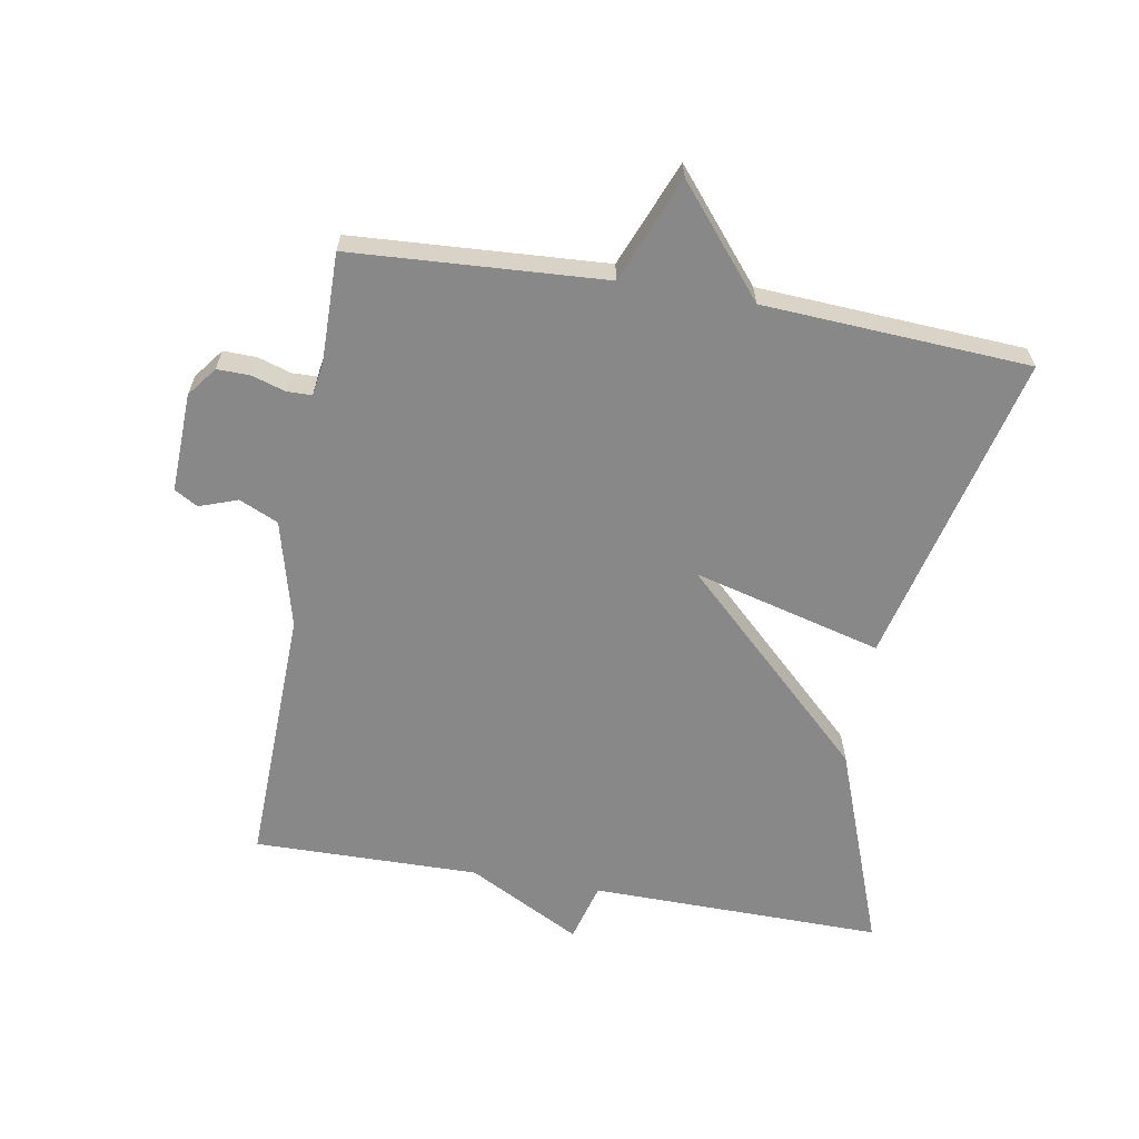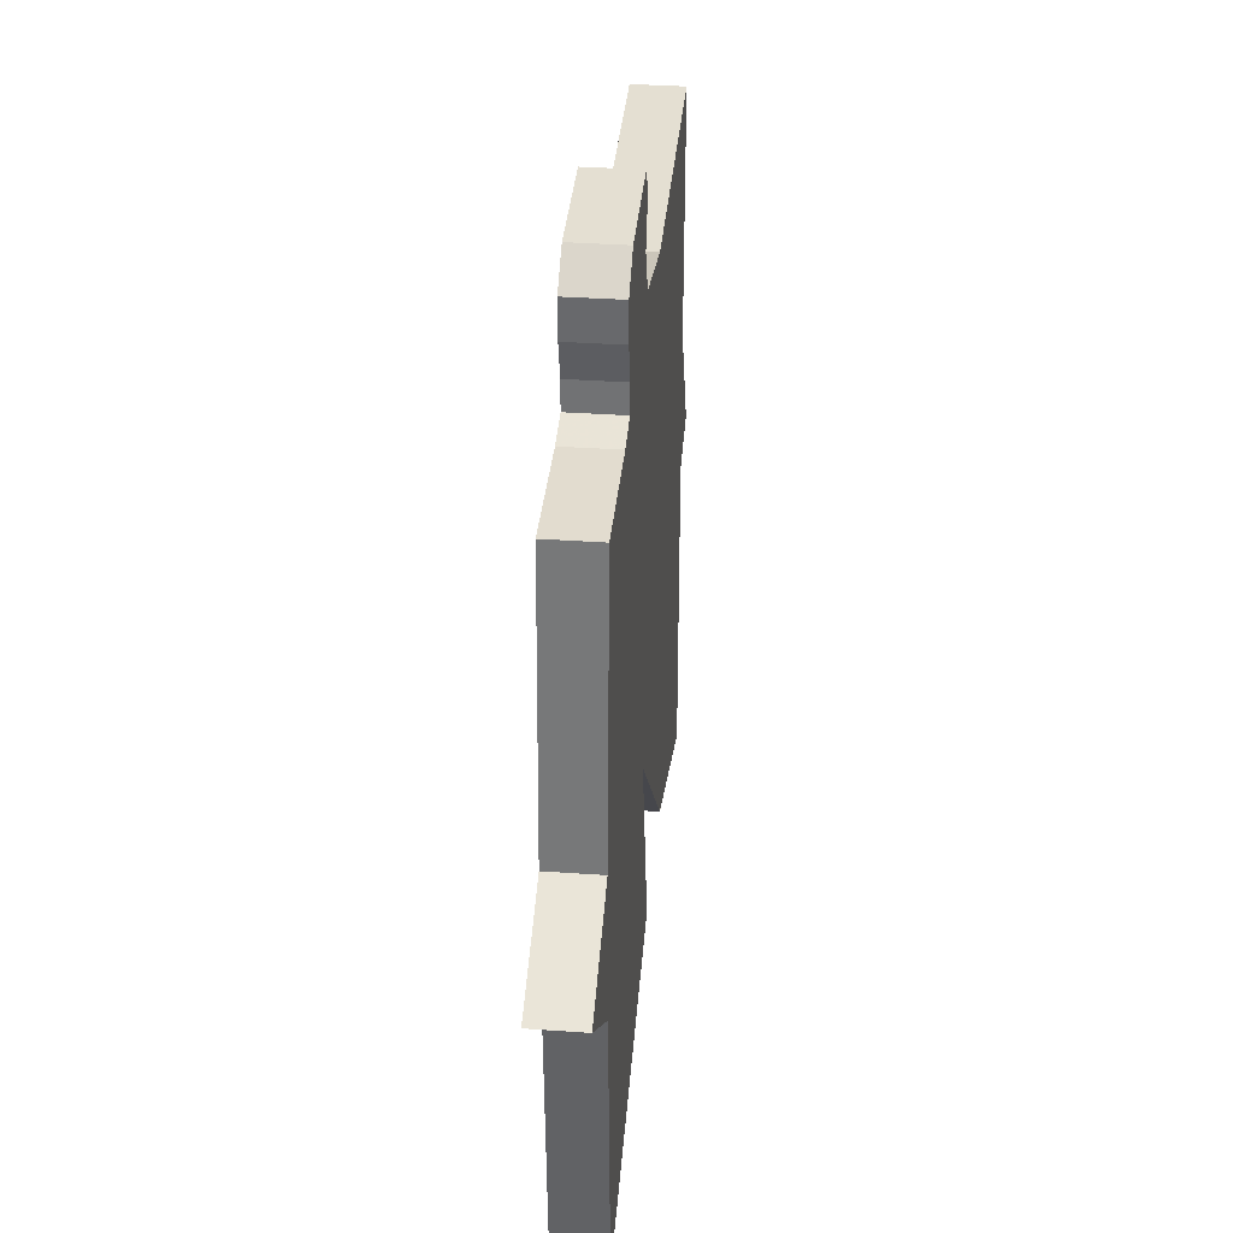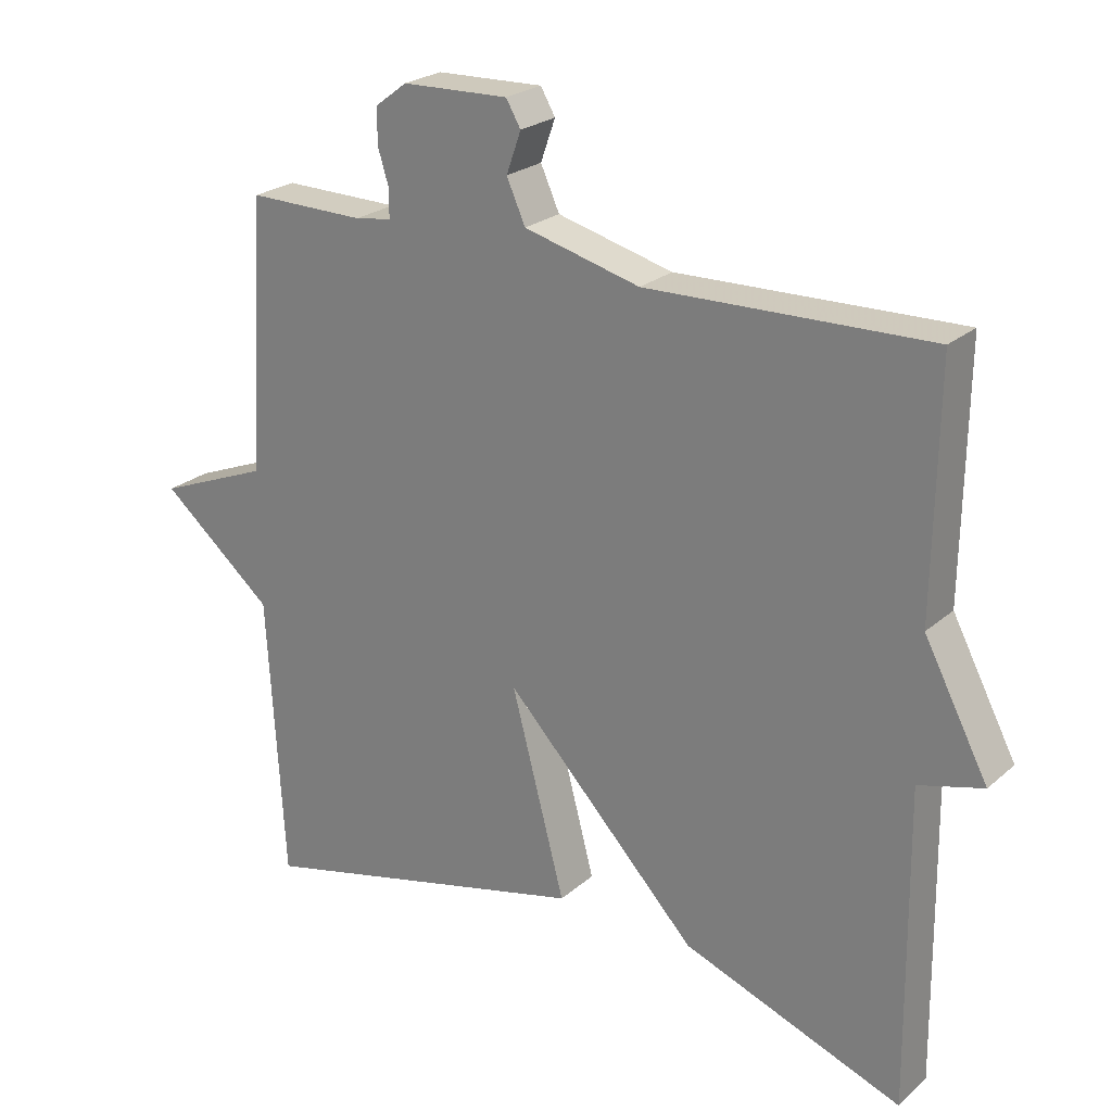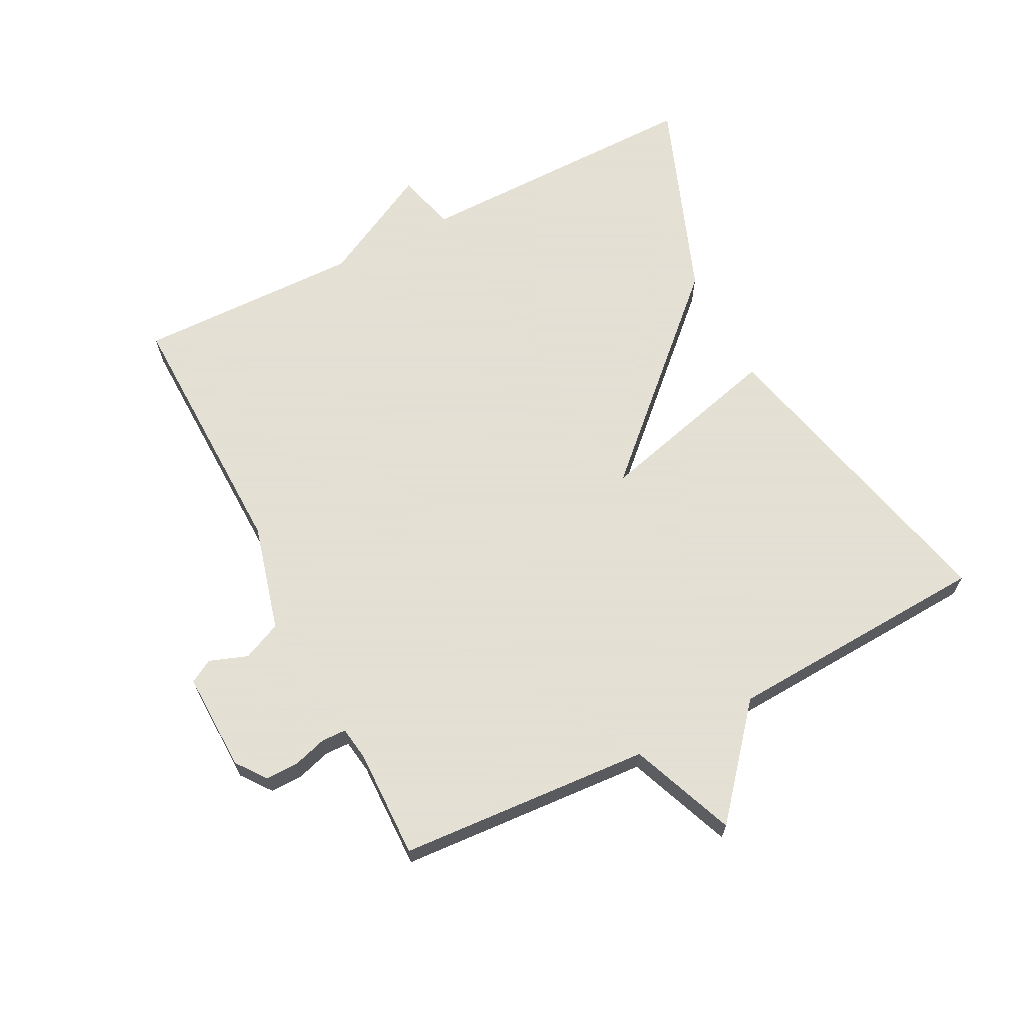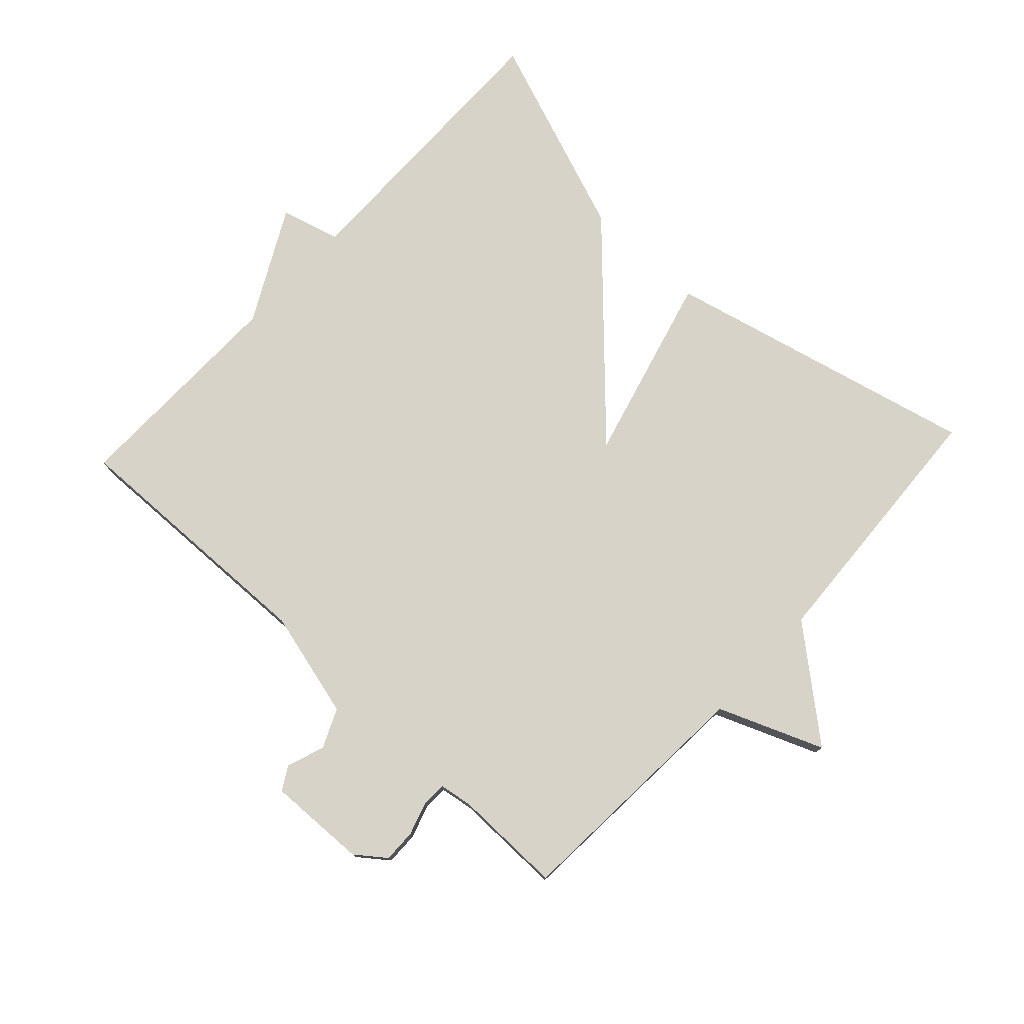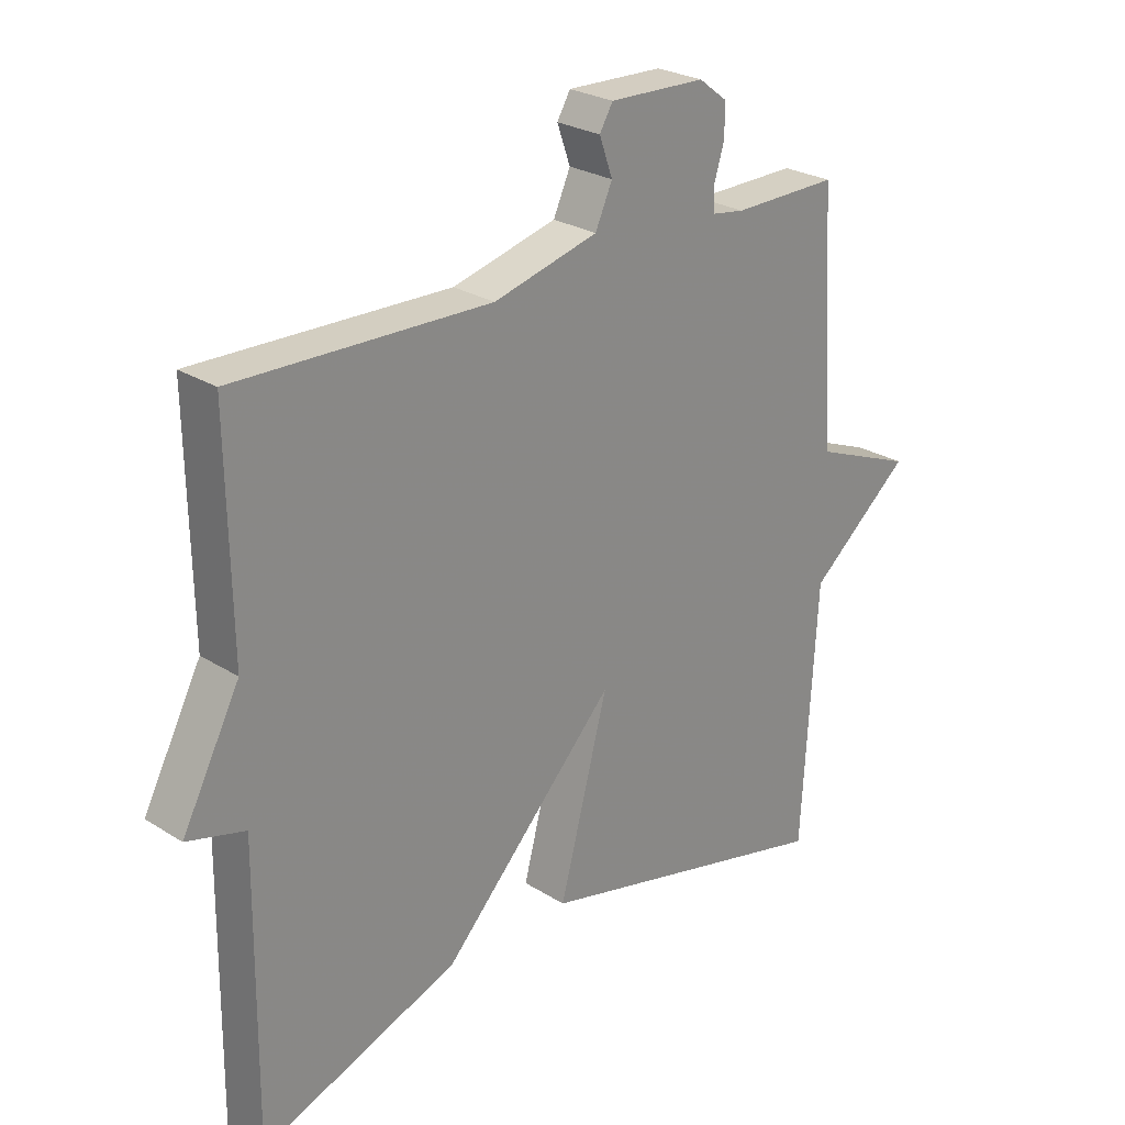
<metadata>
{"format":"obj","ext":"obj","renderer":"f3d","projection":"perspective","resolution":1024,"background":"white","views":[{"elev":-62.8,"azim":80.1,"up":"+Y"},{"elev":35.4,"azim":95.3,"up":"+Z"},{"elev":23.9,"azim":-144.4,"up":"+Z"},{"elev":66.2,"azim":63.1,"up":"+Y"},{"elev":77.0,"azim":42.9,"up":"+Y"},{"elev":25.9,"azim":-45.1,"up":"+Z"}]}
</metadata>
<code>
v -0.5 0.07 0.5
v -0.096 0.07 0.489
v 0.07 0.07 0.532
v 0.097 0.07 0.592
v 0.076 0.07 0.651
v 0.097 0.07 0.687
v 0.25 0.07 0.682
v 0.296 0.07 0.647
v 0.295 0.07 0.596
v 0.279 0.07 0.544
v 0.28 0.07 0.506
v 0.332 0.07 0.498
v 0.5 0.07 0.5
v 0.524 0.07 0.11
v 0.686 0.07 0.045
v 0.524 0.07 -0.09
v 0.5 0.07 -0.5
v 0.015 0.07 -0.383
v 0.092 0.07 -0.092
v -0.185 0.07 -0.383
v -0.5 0.07 -0.5
v -0.495 0.07 -0.048
v -0.587 0.07 -0.023
v -0.495 0.07 0.152
v -0.5 0 0.5
v -0.096 0 0.489
v 0.07 0 0.532
v 0.097 0 0.592
v 0.076 0 0.651
v 0.097 0 0.687
v 0.25 0 0.682
v 0.296 0 0.647
v 0.295 0 0.596
v 0.279 0 0.544
v 0.28 0 0.506
v 0.332 0 0.498
v 0.5 0 0.5
v 0.524 0 0.11
v 0.686 0 0.045
v 0.524 0 -0.09
v 0.5 0 -0.5
v 0.015 0 -0.383
v 0.092 0 -0.092
v -0.185 0 -0.383
v -0.5 0 -0.5
v -0.495 0 -0.048
v -0.587 0 -0.023
v -0.495 0 0.152
f 22 23 24
f 19 20 21 22
f 19 22 24
f 16 17 18 19
f 19 24 1
f 16 19 1
f 15 16 1
f 14 15 1
f 12 13 14
f 11 12 14
f 8 9 10
f 7 8 10
f 6 7 10
f 5 6 10
f 4 5 10
f 3 4 10 11
f 2 3 11 14
f 1 2 14
f 48 47 46
f 46 45 44 43
f 48 46 43
f 43 42 41 40
f 25 48 43
f 25 43 40
f 25 40 39
f 25 39 38
f 38 37 36
f 38 36 35
f 34 33 32
f 34 32 31
f 34 31 30
f 34 30 29
f 34 29 28
f 35 34 28 27
f 38 35 27 26
f 38 26 25
f 1 25 26 2
f 2 26 27 3
f 3 27 28 4
f 4 28 29 5
f 5 29 30 6
f 6 30 31 7
f 7 31 32 8
f 8 32 33 9
f 9 33 34 10
f 10 34 35 11
f 11 35 36 12
f 12 36 37 13
f 13 37 38 14
f 14 38 39 15
f 15 39 40 16
f 16 40 41 17
f 17 41 42 18
f 18 42 43 19
f 19 43 44 20
f 20 44 45 21
f 21 45 46 22
f 22 46 47 23
f 23 47 48 24
f 24 48 25 1

</code>
